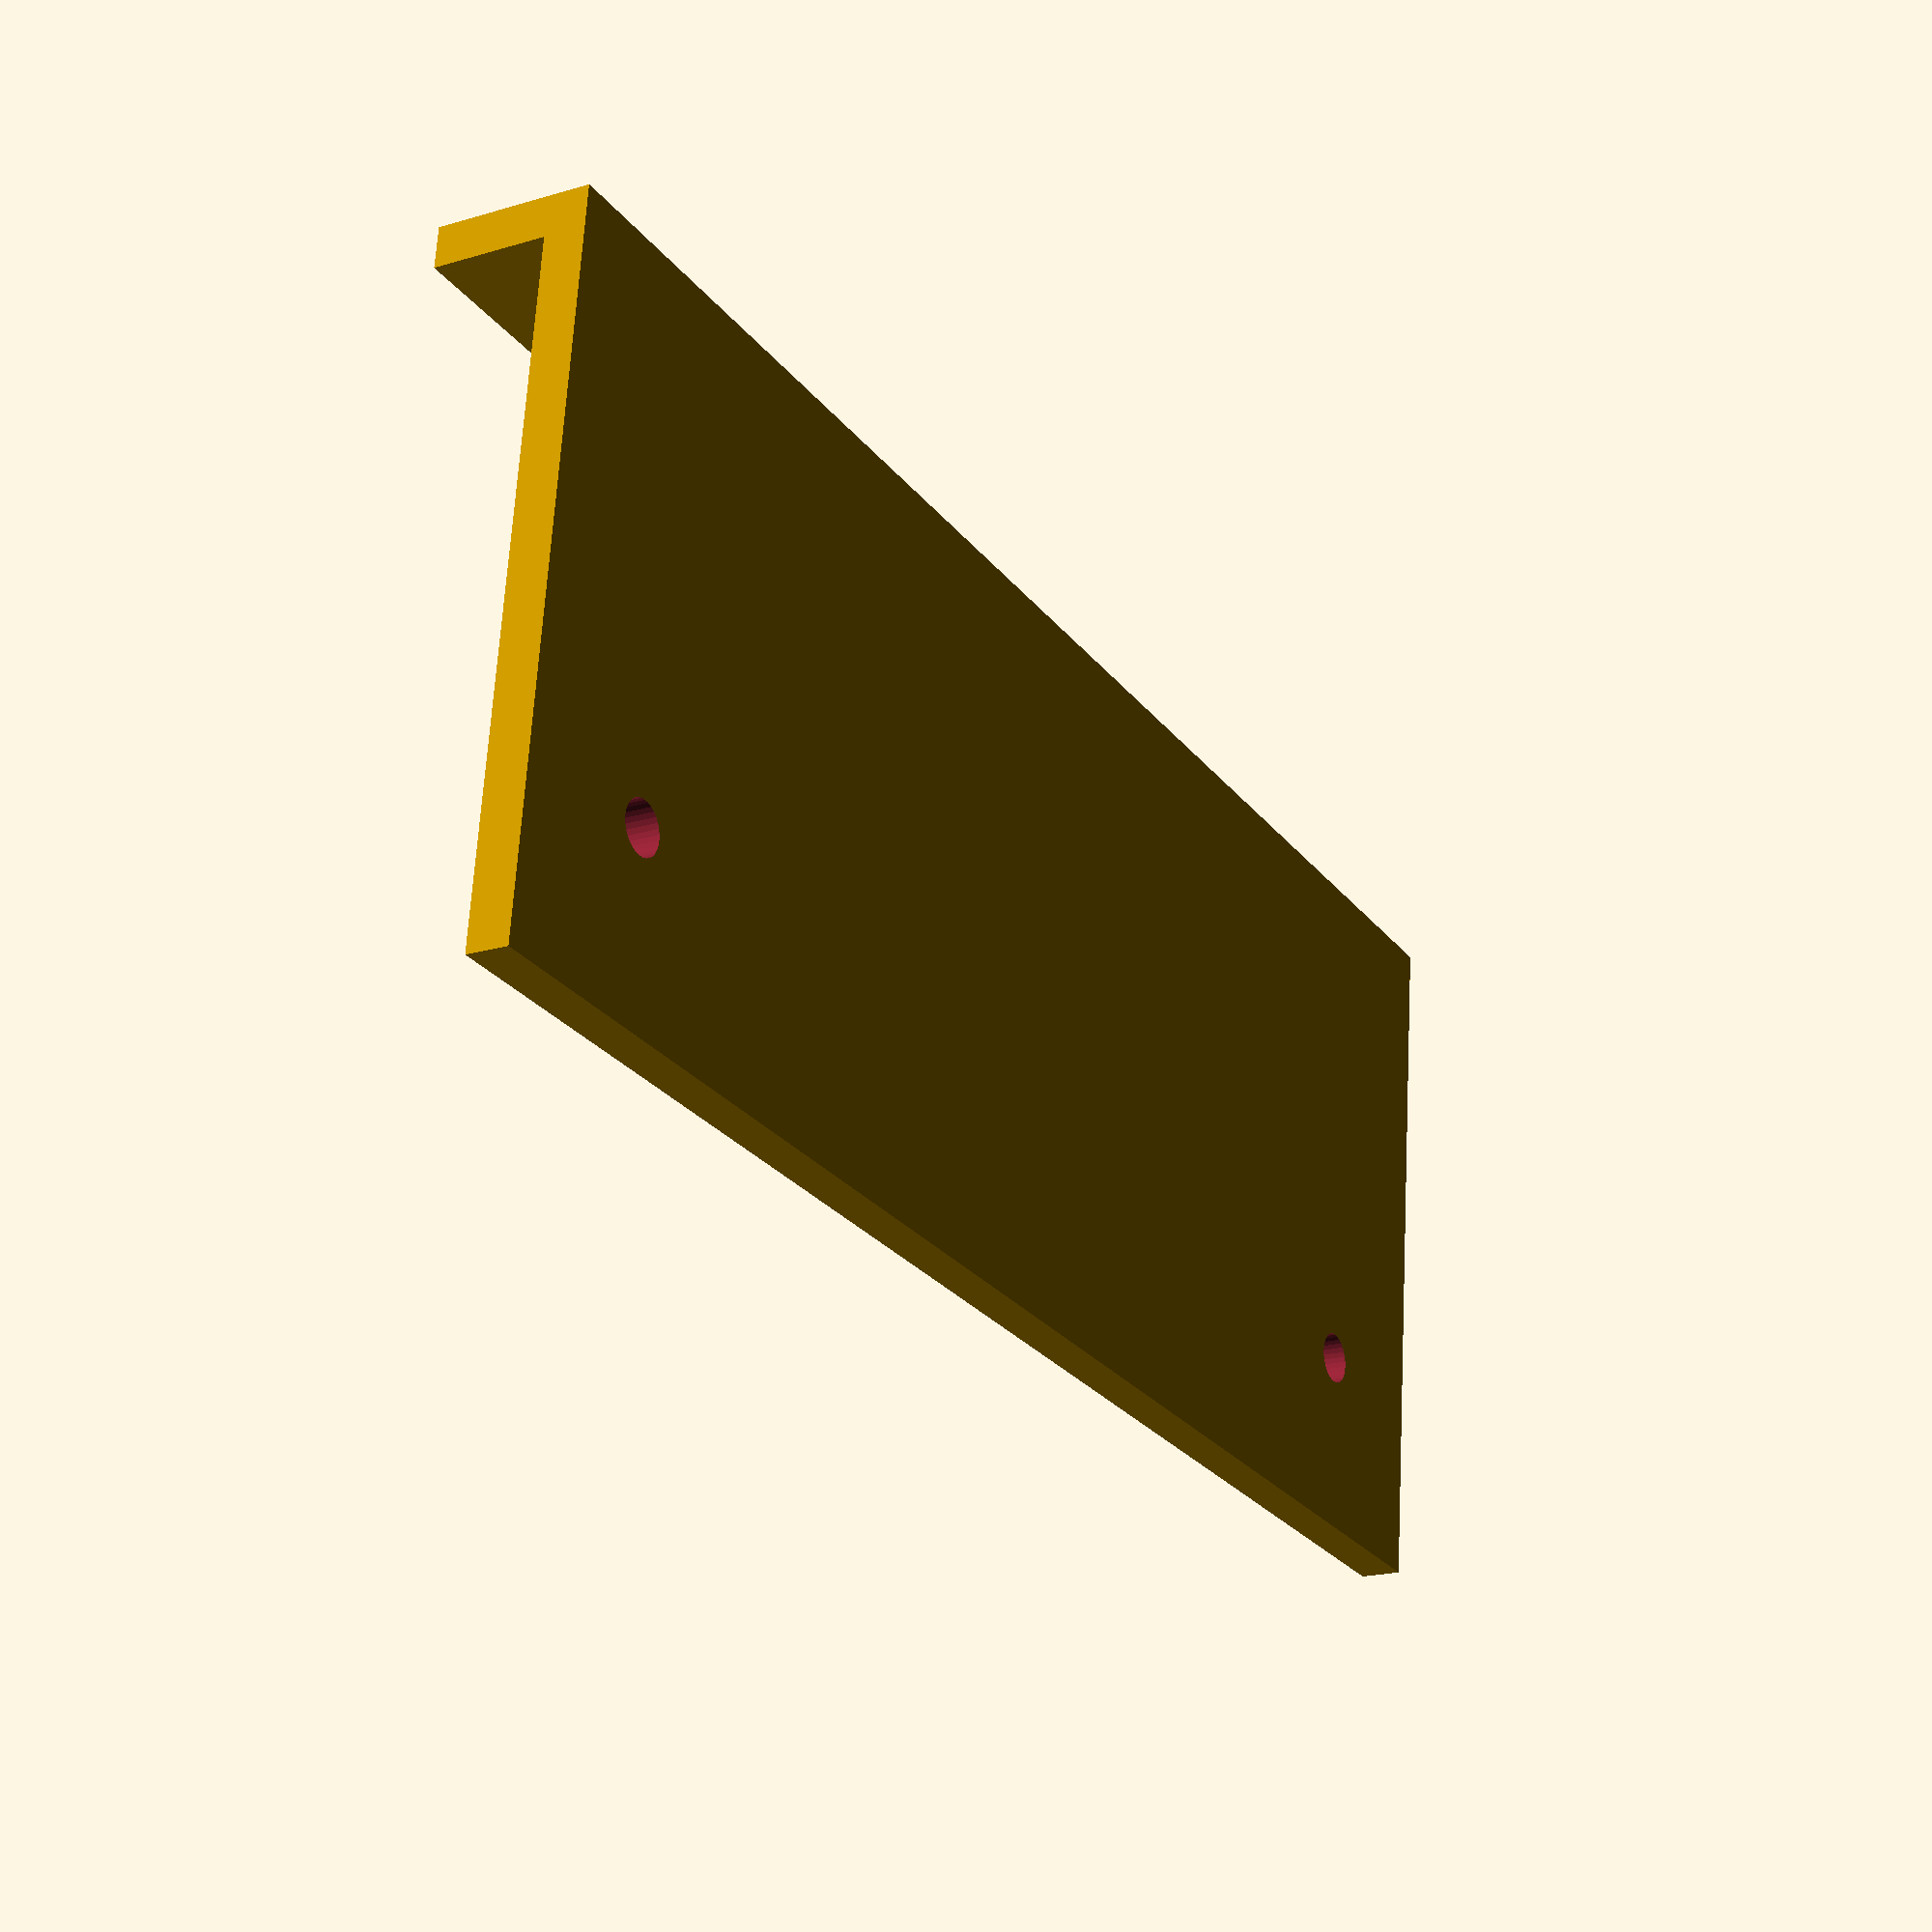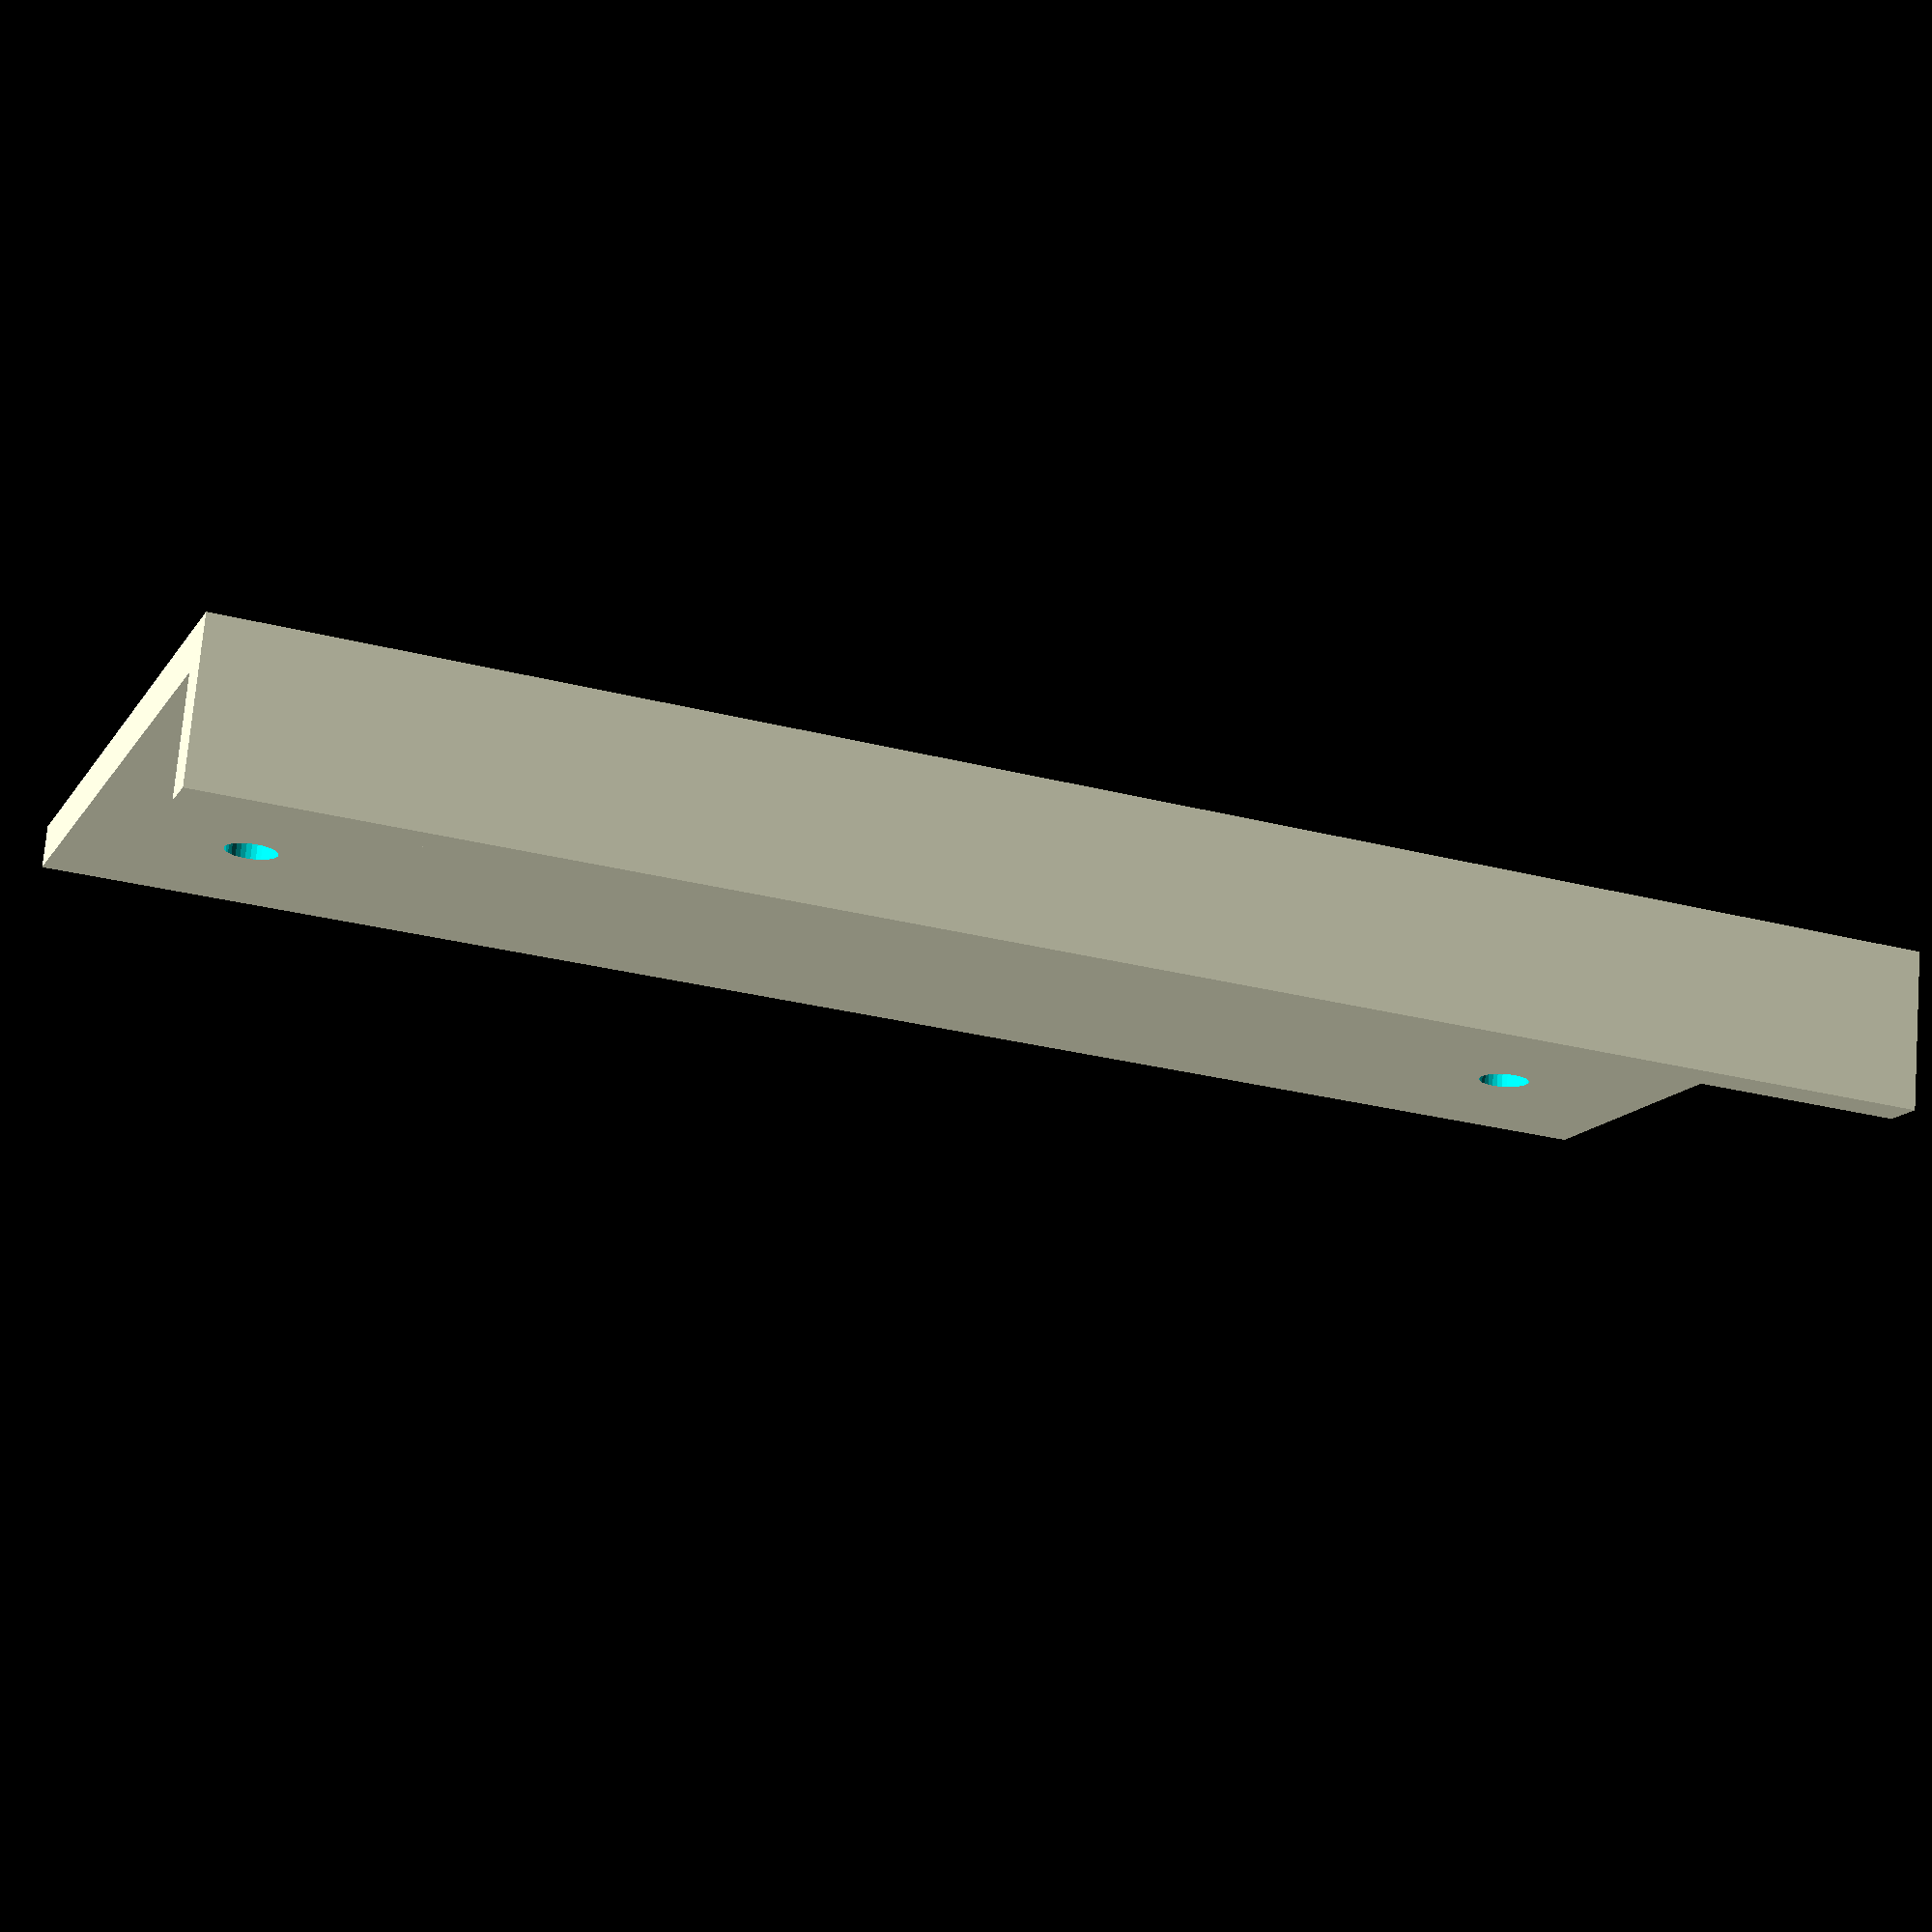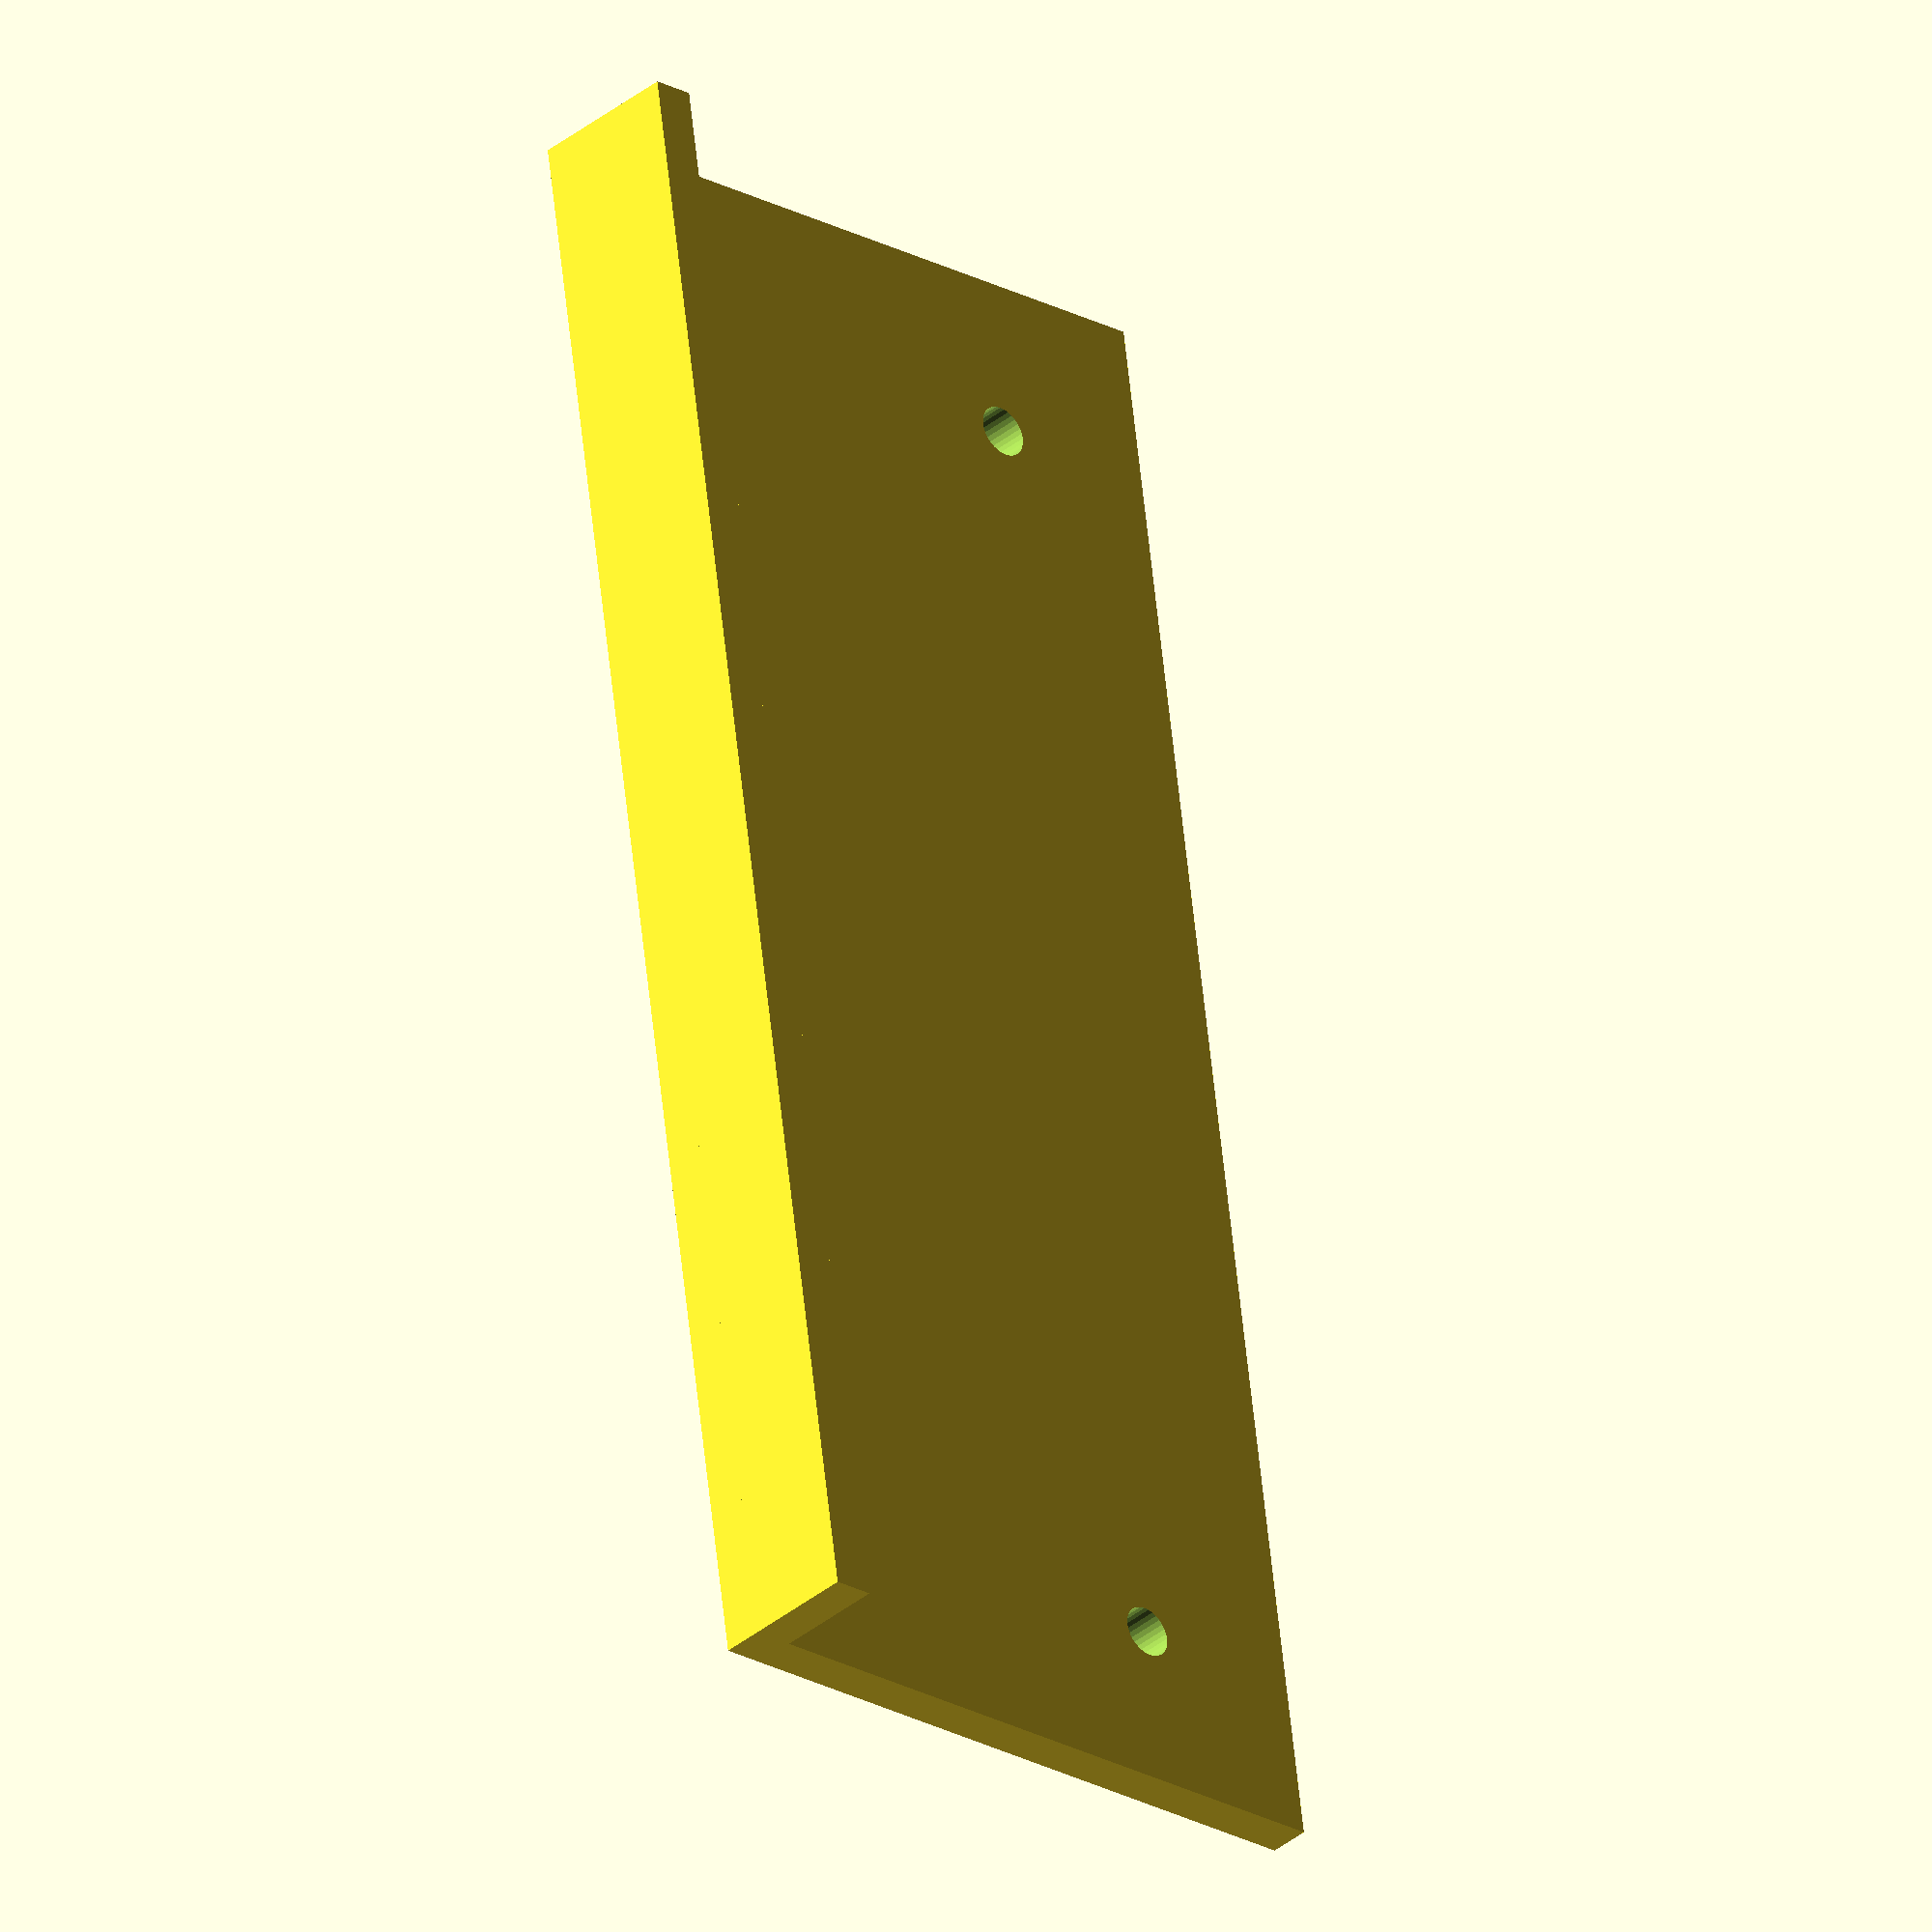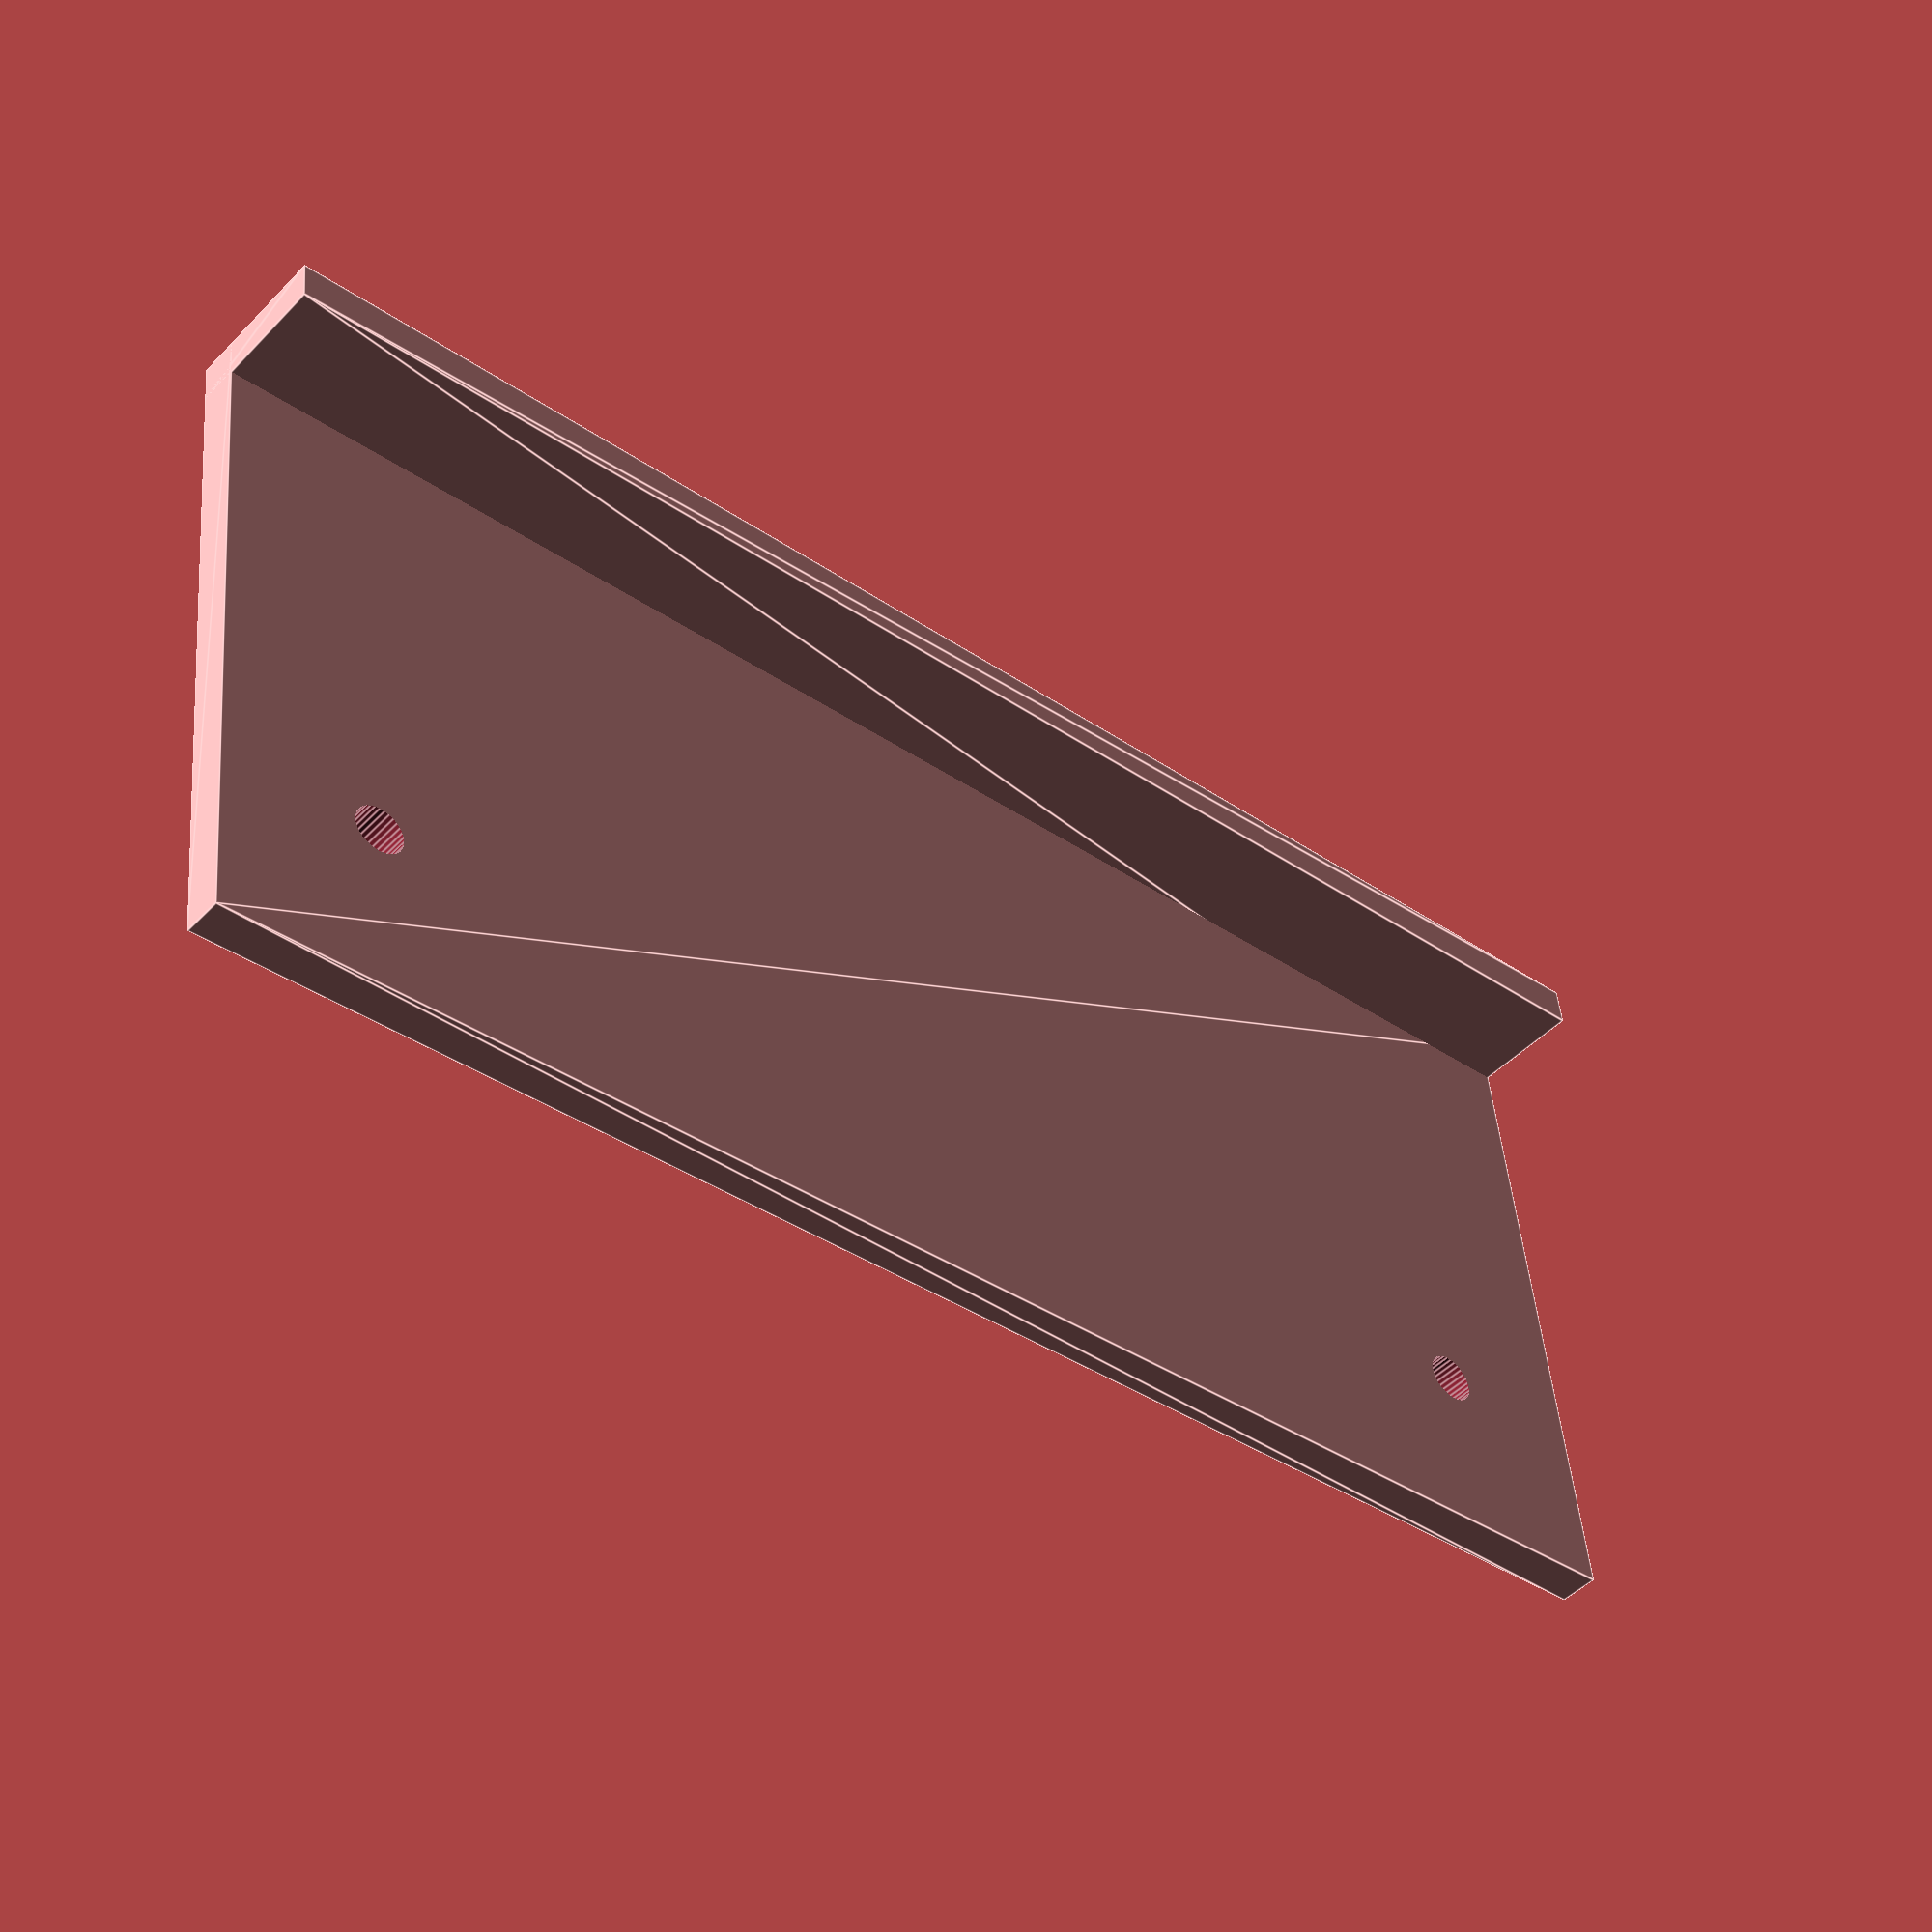
<openscad>
$fa=6*1;
$fs=0.5*1;


// Jig lenght
length=160;

// Jig width
width=65;

// Lenghtwise (1) or widthwise (0) jig?
type = 0;

// Hole spacing from limit stop
space=45;

// Jig thickness
thick=4;

// Hole Diameter (in mm)
dia=5;

// Center hole distance
chd=128;

// Limit stop high
limit=15;

difference()
{
    union() {
    // build main plate
    linear_extrude(thick) 
    square([(thick+width),length]);

    if (type)
    {
    translate([0,0,0]) 
    linear_extrude(limit) square([width, thick]);
    }
    else
    {
    translate([0,0,0]) 
    linear_extrude(limit) square([thick, length]);
    }  
    }

    // Drill bottom hole
    translate ([(thick+space+(dia/2)),((length-chd)/2), 0])
    cylinder(h=thick*4, d=dia, center=true);


    // Drill top hole
    translate ([(thick+space+(dia/2)),(chd+(length-chd)/2), 0])
    cylinder(h=thick*4, d=dia, center=true);
}

</openscad>
<views>
elev=199.4 azim=263.5 roll=60.4 proj=p view=wireframe
elev=105.8 azim=291.0 roll=175.3 proj=p view=wireframe
elev=215.0 azim=171.9 roll=222.4 proj=o view=solid
elev=47.1 azim=83.6 roll=319.0 proj=p view=edges
</views>
